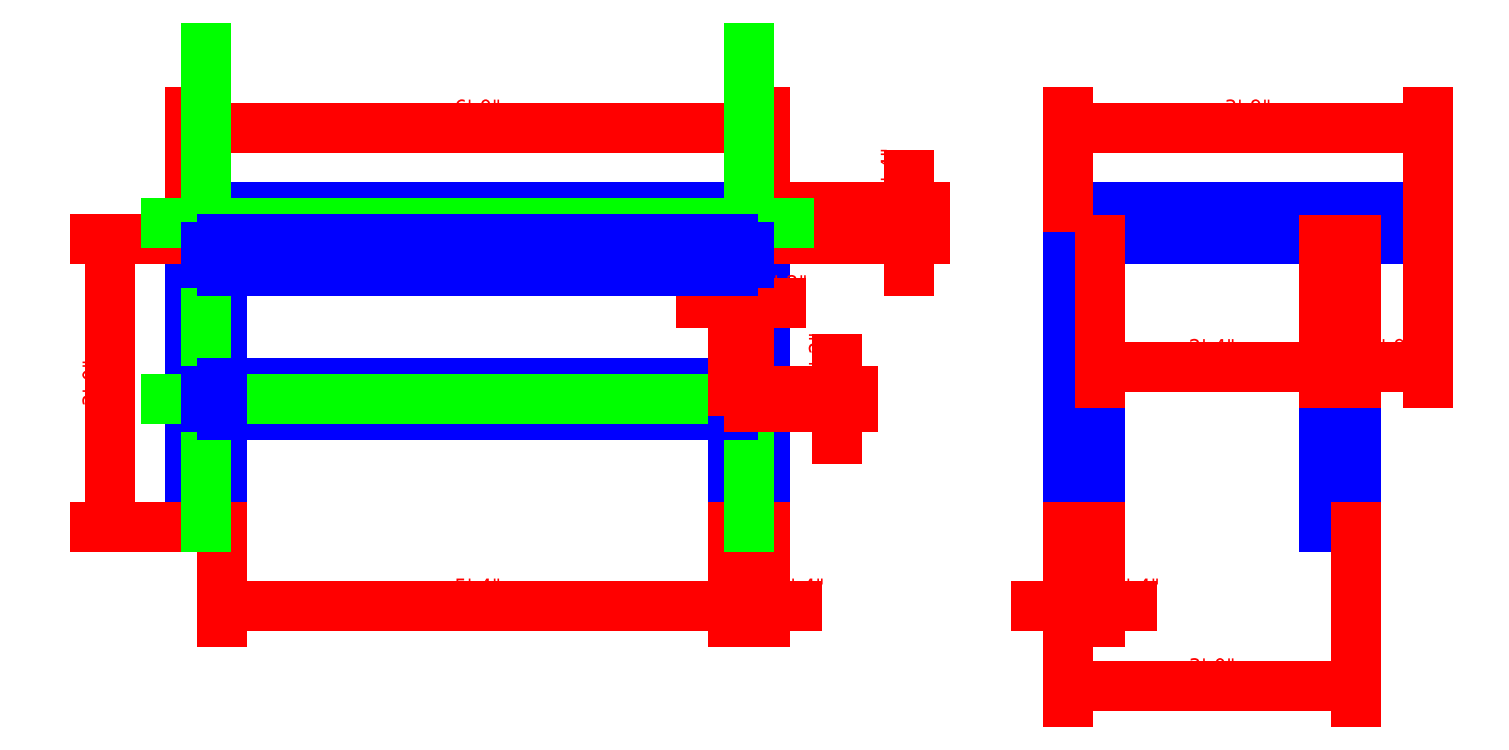
<metadata>
{"format":"dxf","ext":"dxf","renderer":"ezdxf+matplotlib","layout":"modelspace","background":"white","min_lineweight":24,"dpi":150}
</metadata>
<code>
0
SECTION
2
ENTITIES
0
LINE
8
bench
10
30
20
0
11
30
21
36
0
LINE
8
bench
10
34
20
-3.947e-16
11
34
21
36
0
LINE
8
bench
10
30
20
36
11
34
21
36
0
LINE
8
bench
10
30
20
0
11
34
21
-3.947e-16
0
LINE
8
bench
10
98
20
0
11
98
21
36
0
LINE
8
bench
10
102
20
-3.947e-16
11
102
21
36
0
LINE
8
bench
10
98
20
36
11
102
21
36
0
LINE
8
bench
10
98
20
0
11
102
21
-3.947e-16
0
LINE
8
bench
10
30
20
36
11
102
21
36
0
LINE
8
bench
10
30
20
40
11
102
21
40
0
LINE
8
bench
10
30
20
40
11
30
21
36
0
LINE
8
bench
10
102
20
40
11
102
21
36
0
DIMENSION
8
dimensions
2
*D1
10
98
20
-10
30
0
11
66
21
-7.75
31
0
70
   32
71
    5
72
    0
3
Standard
53
0
210
0
220
0
230
1
13
34
23
-3.947e-16
33
0
14
98
24
0
34
0
0
DIMENSION
8
dimensions
2
*D2
10
102
20
50
30
0
11
66
21
52.25
31
0
70
   32
71
    5
72
    0
3
Standard
53
0
210
0
220
0
230
1
13
30
23
40
33
0
14
102
24
40
34
0
0
DIMENSION
8
dimensions
2
*D3
10
102
20
-10
30
0
11
100
21
-7.75
31
0
70
   32
71
    5
72
    0
3
Standard
53
0
210
0
220
0
230
1
13
98
23
0
33
0
14
102
24
-3.947e-16
34
0
0
DIMENSION
8
dimensions
2
*D4
10
20
20
36
30
0
11
17.75
21
18
31
0
70
   32
71
    5
72
    0
3
Standard
53
0
210
0
220
0
230
1
13
30
23
0
33
0
14
30
24
36
34
0
50
90
0
DIMENSION
8
dimensions
2
*D5
10
120
20
40
30
0
11
117.8
21
38
31
0
70
   32
71
    5
72
    0
3
Standard
53
0
210
0
220
0
230
1
13
102
23
36
33
0
14
102
24
40
34
0
50
90
0
LINE
8
stretchers
10
34
20
14
11
98
21
14
0
LINE
8
stretchers
10
34
20
18
11
98
21
18
0
LINE
8
stretchers
10
32
20
17
11
32
21
15
0
LINE
8
stretchers
10
100
20
17
11
100
21
15
0
LINE
8
helpers
10
27
20
16
11
105
21
16
0
LINE
8
helpers
10
27
20
38
11
105
21
38
0
LINE
8
helpers
10
32
20
0
11
32
21
60
0
LINE
8
helpers
10
100
20
0
11
100
21
60
0
LINE
8
stretchers
10
98
20
18
11
98
21
17
0
LINE
8
stretchers
10
98
20
15
11
98
21
14
0
LINE
8
stretchers
10
98
20
17
11
100
21
17
0
LINE
8
stretchers
10
98
20
15
11
100
21
15
0
LINE
8
stretchers
10
34
20
18
11
34
21
17
0
LINE
8
stretchers
10
34
20
17
11
32
21
17
0
LINE
8
stretchers
10
32
20
15
11
34
21
15
0
LINE
8
stretchers
10
34
20
15
11
34
21
14
0
DIMENSION
8
dimensions
2
*D6
10
111
20
15
30
0
11
108.8
21
16
31
0
70
   32
71
    5
72
    0
3
Standard
53
0
210
0
220
0
230
1
13
100
23
17
33
0
14
100
24
15
34
0
50
90
0
DIMENSION
8
dimensions
2
*D7
10
100
20
28
30
0
11
99
21
30.25
31
0
70
   32
71
    5
72
    0
3
Standard
53
0
210
0
220
0
230
1
13
98
23
17
33
0
14
100
24
17
34
0
0
LINE
8
stretchers
10
34
20
32
11
98
21
32
0
LINE
8
stretchers
10
34
20
36
11
98
21
36
0
LINE
8
stretchers
10
32
20
35
11
32
21
33
0
LINE
8
stretchers
10
100
20
35
11
100
21
33
0
LINE
8
stretchers
10
98
20
36
11
98
21
35
0
LINE
8
stretchers
10
98
20
33
11
98
21
32
0
LINE
8
stretchers
10
98
20
35
11
100
21
35
0
LINE
8
stretchers
10
98
20
33
11
100
21
33
0
LINE
8
stretchers
10
34
20
36
11
34
21
35
0
LINE
8
stretchers
10
34
20
35
11
32
21
35
0
LINE
8
stretchers
10
32
20
33
11
34
21
33
0
LINE
8
stretchers
10
34
20
33
11
34
21
32
0
LINE
8
bench
10
140
20
3.947e-16
11
140
21
36
0
LINE
8
bench
10
144
20
0
11
144
21
36
0
LINE
8
bench
10
140
20
36
11
144
21
36
0
LINE
8
bench
10
140
20
3.947e-16
11
144
21
0
0
LINE
8
bench
10
176
20
3.947e-16
11
176
21
36
0
LINE
8
bench
10
140
20
0
11
144
21
0
0
LINE
8
bench
10
140
20
36
11
144
21
36
0
LINE
8
bench
10
172
20
3.947e-16
11
172
21
36
0
LINE
8
bench
10
172
20
36
11
176
21
36
0
LINE
8
bench
10
176
20
3.947e-16
11
172
21
3.947e-16
0
LINE
8
bench
10
144
20
36
11
185
21
36
0
LINE
8
bench
10
185
20
36
11
185
21
40
0
LINE
8
bench
10
185
20
40
11
140
21
40
0
LINE
8
bench
10
140
20
40
11
140
21
36
0
DIMENSION
8
dimensions
2
*D8
10
144
20
-10
30
0
11
142
21
-7.75
31
0
70
   32
71
    5
72
    0
3
Standard
53
0
210
0
220
0
230
1
13
140
23
0
33
0
14
144
24
0
34
0
0
DIMENSION
8
dimensions
2
*D9
10
185
20
20
30
0
11
180.5
21
22.25
31
0
70
   32
71
    5
72
    0
3
Standard
53
0
210
0
220
0
230
1
13
176
23
36
33
0
14
185
24
36
34
0
0
DIMENSION
8
dimensions
2
*D10
10
172
20
20
30
0
11
158
21
22.25
31
0
70
   32
71
    5
72
    0
3
Standard
53
0
210
0
220
0
230
1
13
144
23
36
33
0
14
172
24
36
34
0
0
DIMENSION
8
dimensions
2
*D11
10
185
20
50
30
0
11
162.5
21
52.25
31
0
70
   32
71
    5
72
    0
3
Standard
53
0
210
0
220
0
230
1
13
140
23
40
33
0
14
185
24
40
34
0
0
DIMENSION
8
dimensions
2
*D12
10
176
20
-20
30
0
11
158
21
-17.75
31
0
70
   32
71
    5
72
    0
3
Standard
53
0
210
0
220
0
230
1
13
140
23
3.947e-16
33
0
14
176
24
3.947e-16
34
0
0
ENDSEC
0
EOF

</code>
